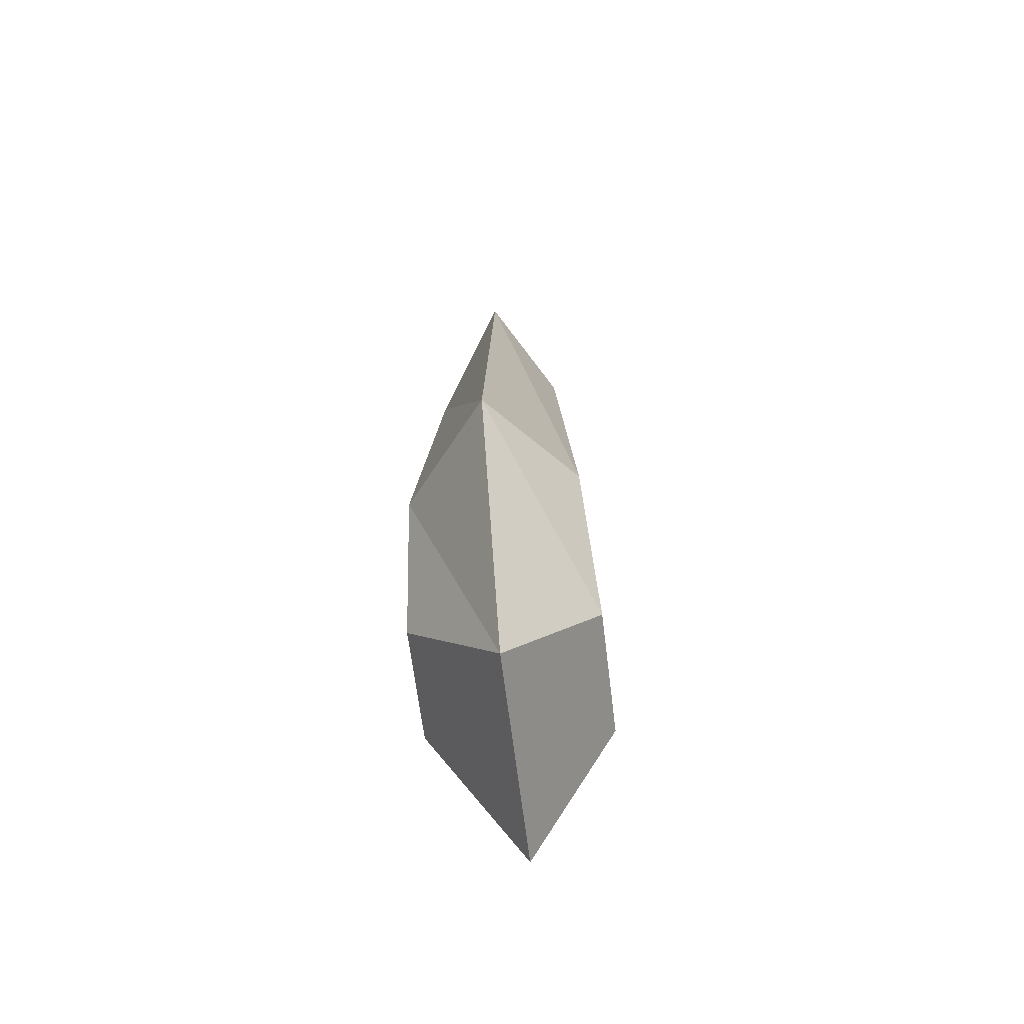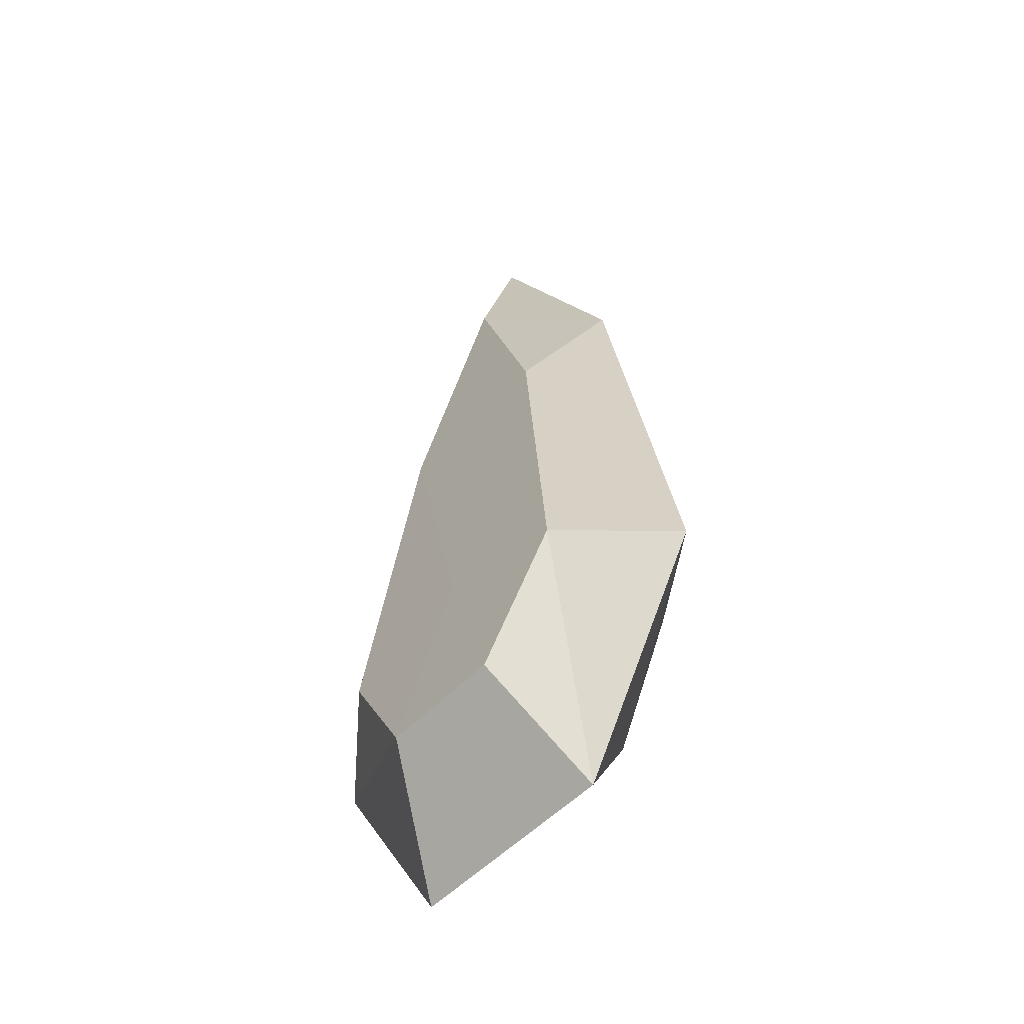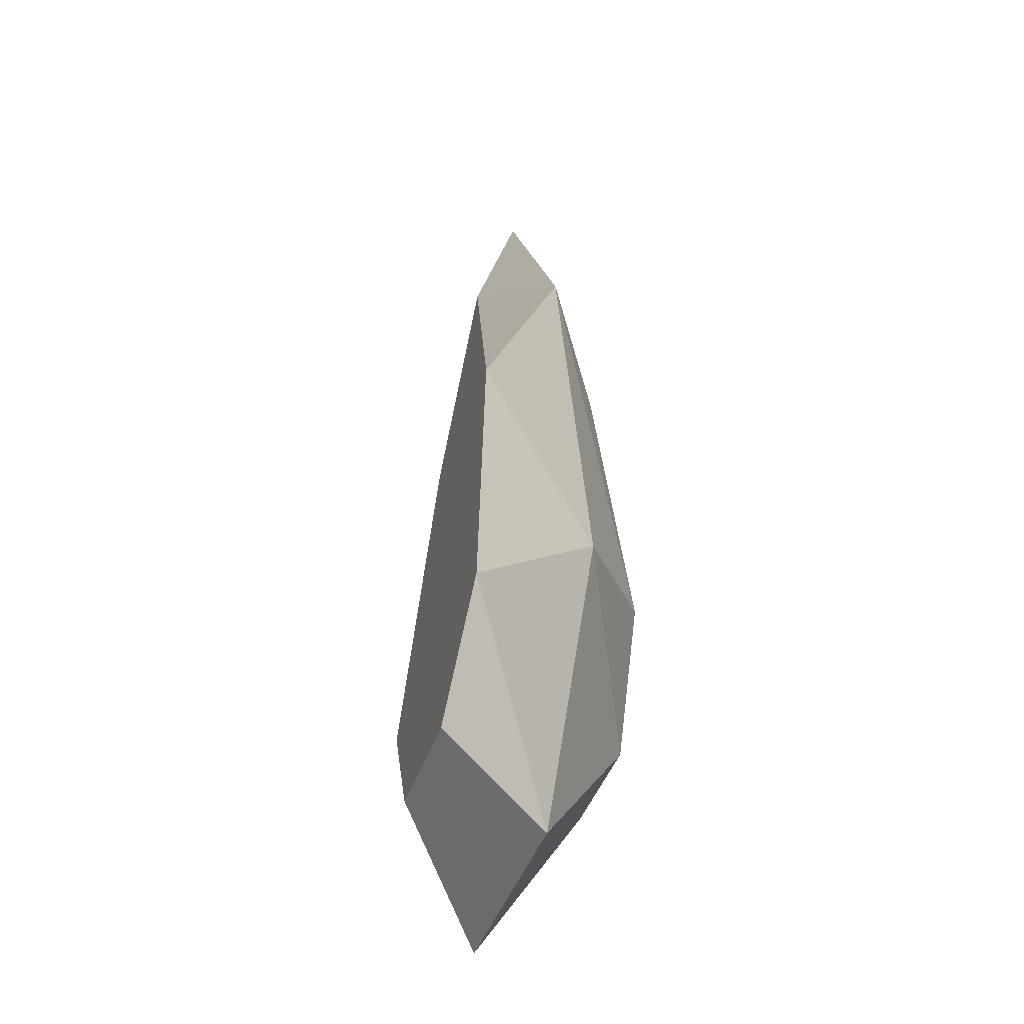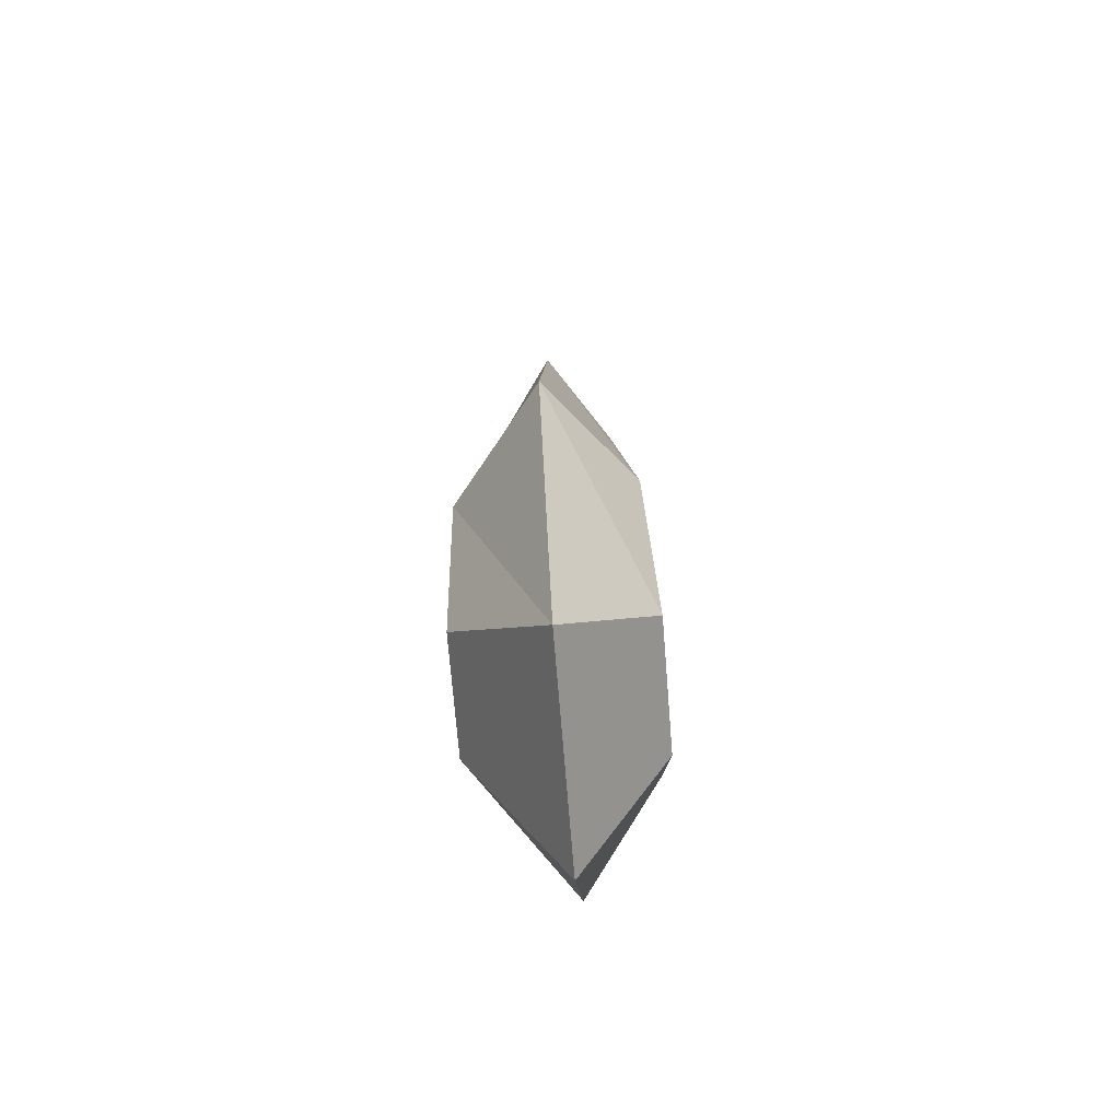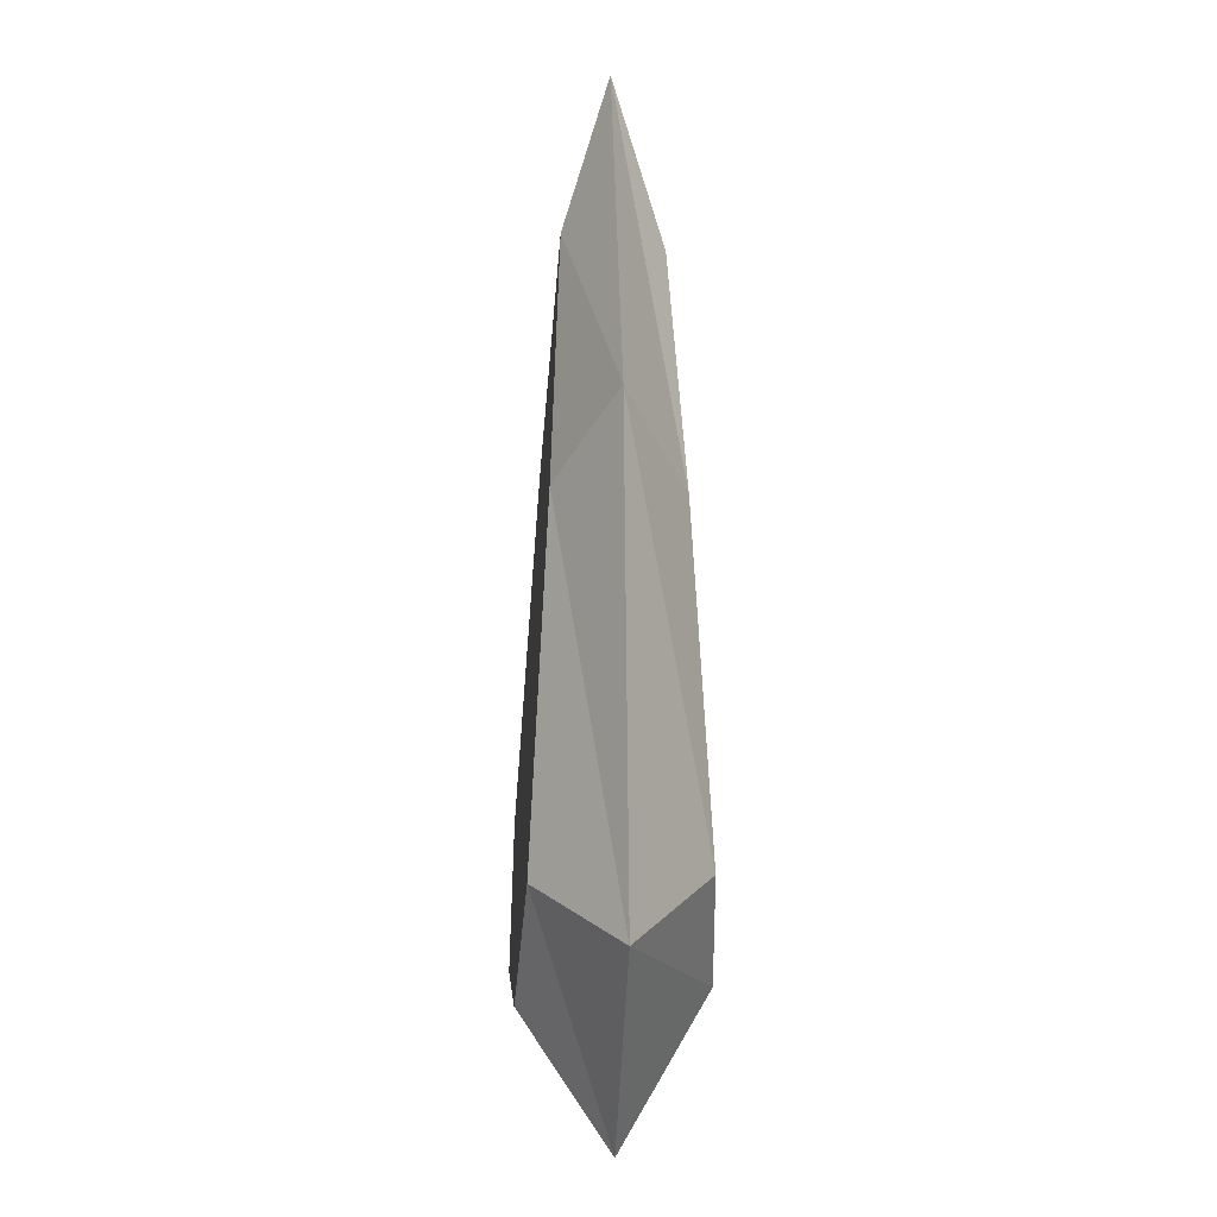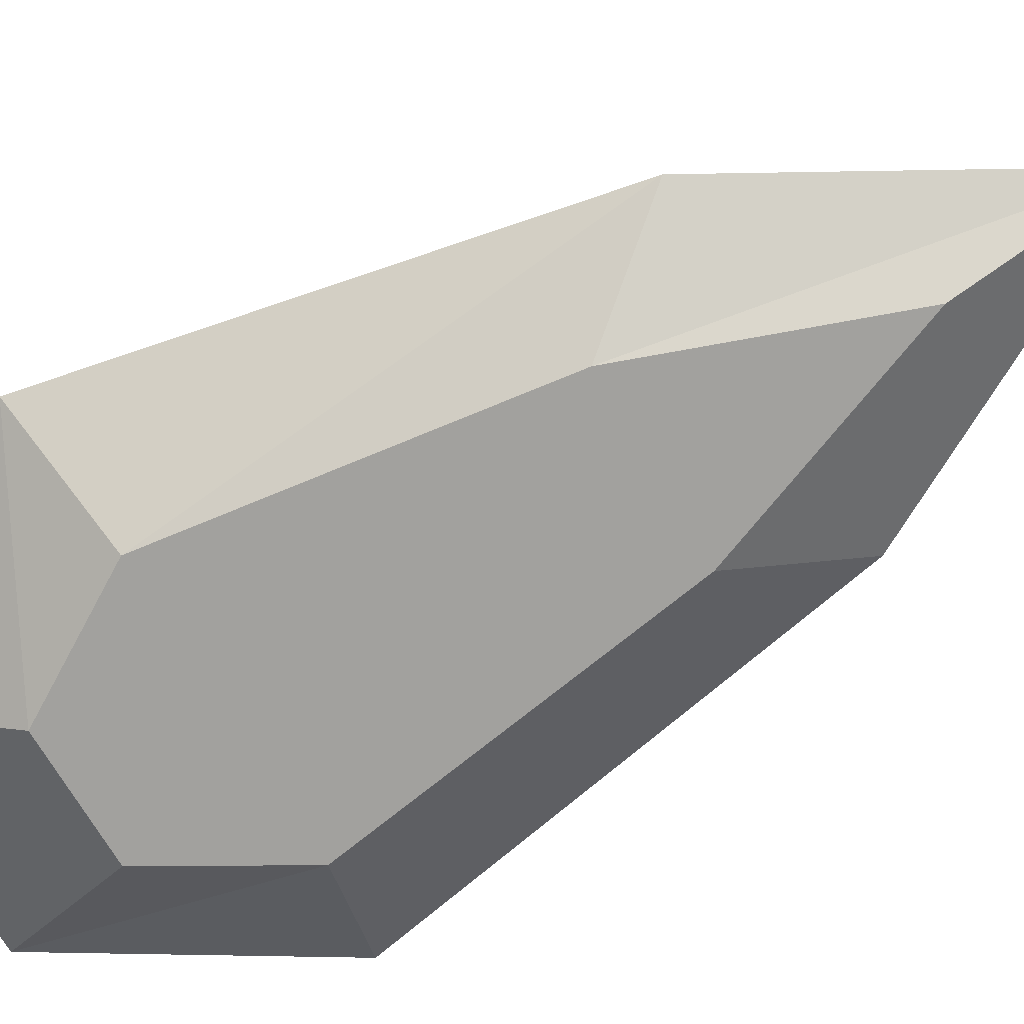
<metadata>
{"format":"obj","ext":"obj","renderer":"f3d","projection":"perspective","resolution":1024,"background":"white","views":[{"elev":-63.3,"azim":-82.0,"up":"+Y"},{"elev":-50.9,"azim":49.5,"up":"+Y"},{"elev":-42.4,"azim":73.1,"up":"+Y"},{"elev":-71.5,"azim":-84.3,"up":"+Y"},{"elev":5.3,"azim":86.6,"up":"+Y"},{"elev":-71.0,"azim":120.3,"up":"+Z"}]}
</metadata>
<code>
v  -0.0085 0.4985 -0.1346
v  -0.1444 0.9715 -0.105
v  -0.0103 1.329 -0.0871
v  -0.222 0.4342 -0.1342
v  -0.1031 0.2404 -0.1476
v  0.0871 0.241 -0.1512
v  0.2053 0.4355 -0.1424
v  0.1254 0.9724 -0.1101
v  -0.2616 1.131 0.0024
v  -0.0095 1.584 -0.0048
v  -0.4072 0.3773 0.0092
v  -0.1831 0.0117 0.0068
v  0.1744 0.0129 0
v  0.3962 0.3799 -0.0062
v  0.2456 1.132 -0.0073
v  -0.1523 0.988 0.0966
v  -0.0073 1.354 0.069
v  -0.2354 0.43 0.136
v  -0.1057 0.2196 0.1479
v  0.1011 0.2202 0.1439
v  0.2289 0.4315 0.1272
v  0.1409 0.9889 0.091
v  -0.0036 0.4999 0.127
g DrawCall_0163
f 1 2 3
f 1 4 2
f 1 5 4
f 1 6 5
f 1 7 6
f 1 8 7
f 1 3 8
f 3 9 10
f 3 2 9
f 2 11 9
f 2 4 11
f 4 12 11
f 4 5 12
f 5 13 12
f 5 6 13
f 6 14 13
f 6 7 14
f 7 15 14
f 7 8 15
f 8 10 15
f 8 3 10
f 10 16 17
f 10 9 16
f 9 18 16
f 9 11 18
f 11 19 18
f 11 12 19
f 12 20 19
f 12 13 20
f 13 21 20
f 13 14 21
f 14 22 21
f 14 15 22
f 15 17 22
f 15 10 17
f 23 17 16
f 23 16 18
f 23 18 19
f 23 19 20
f 23 20 21
f 23 21 22
f 23 22 17

</code>
